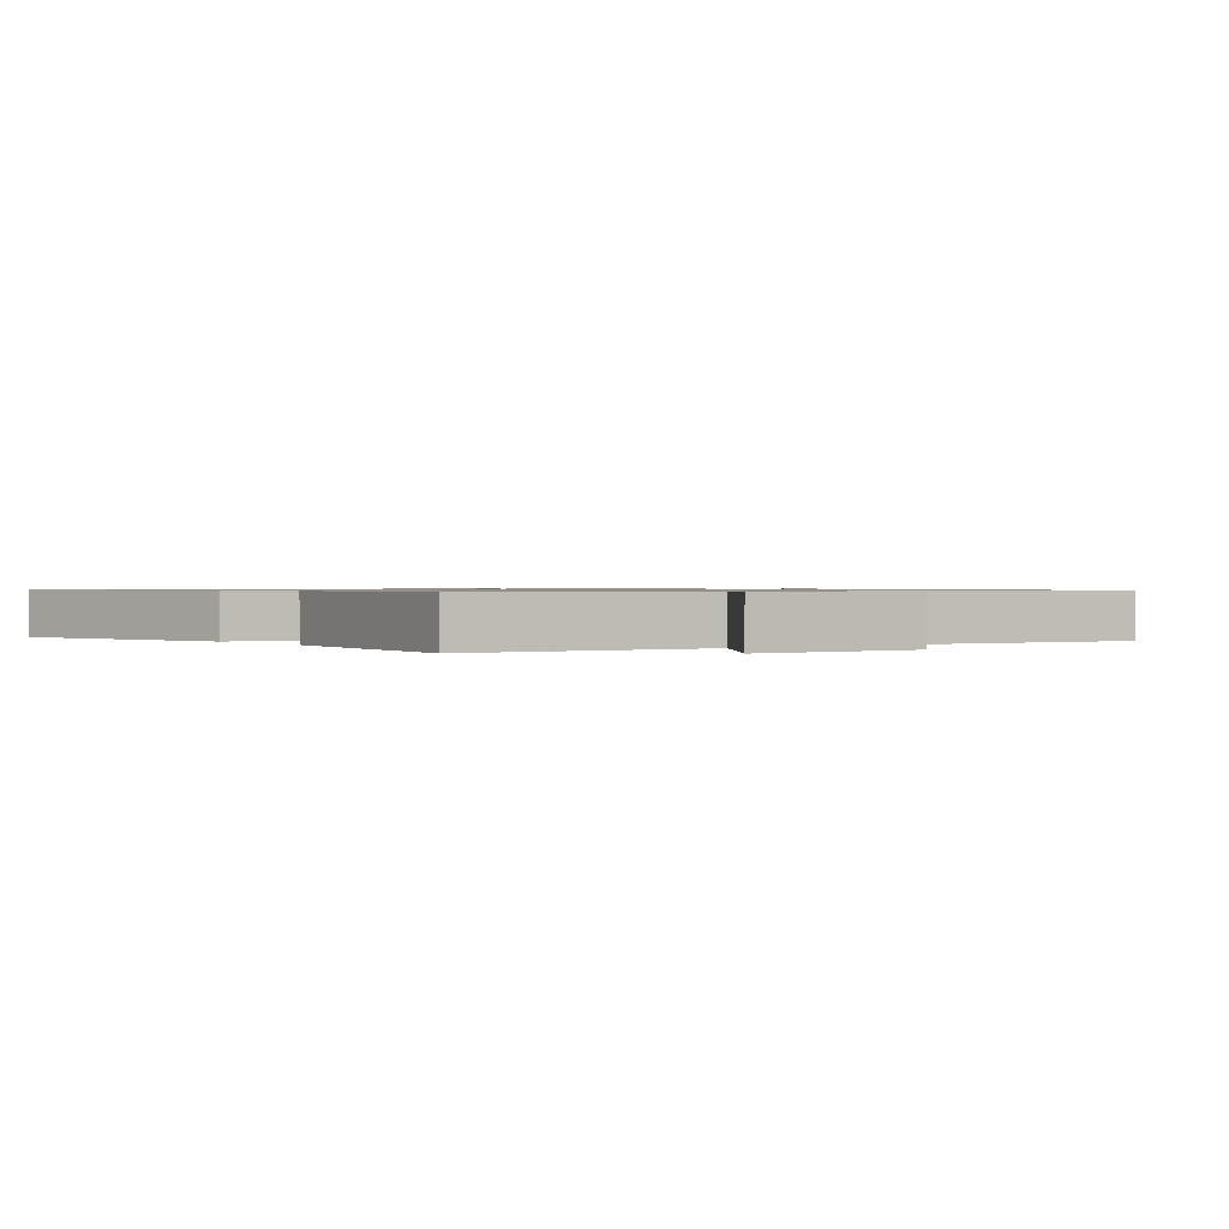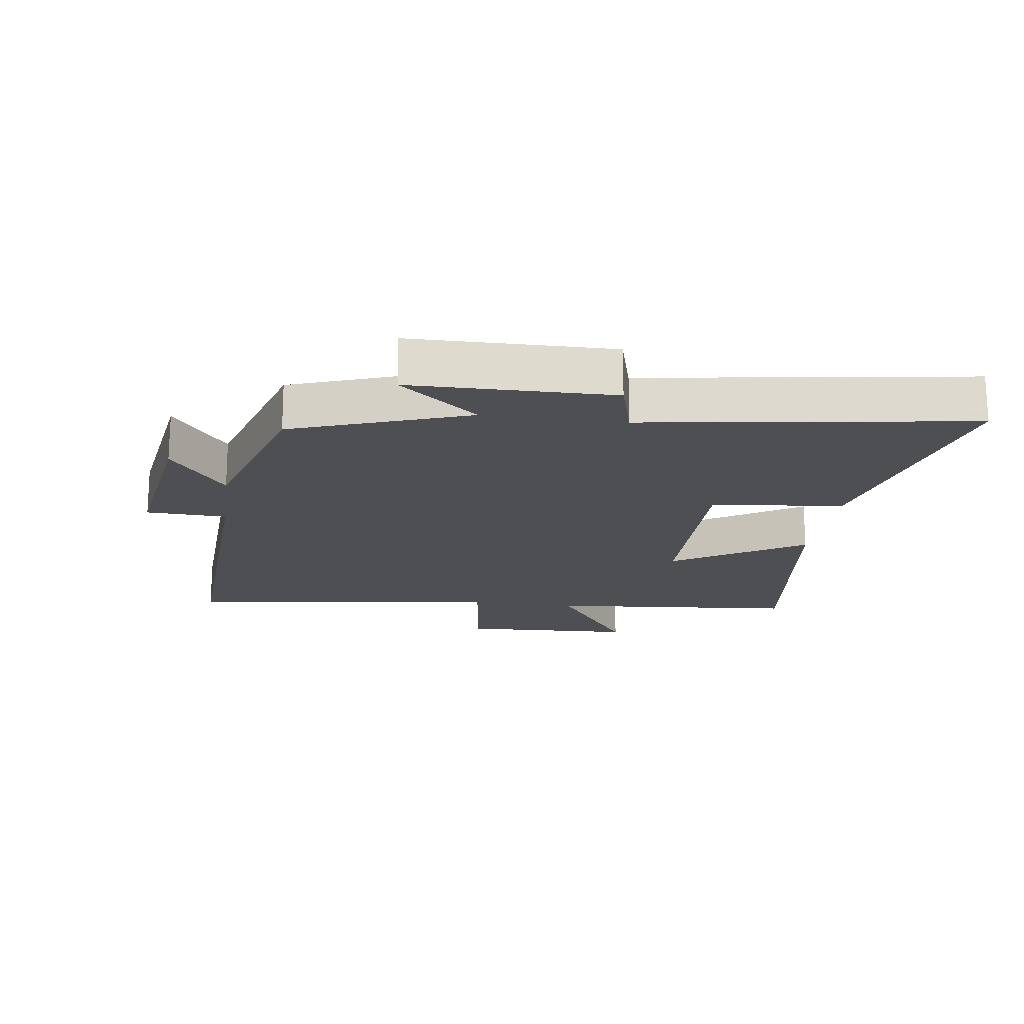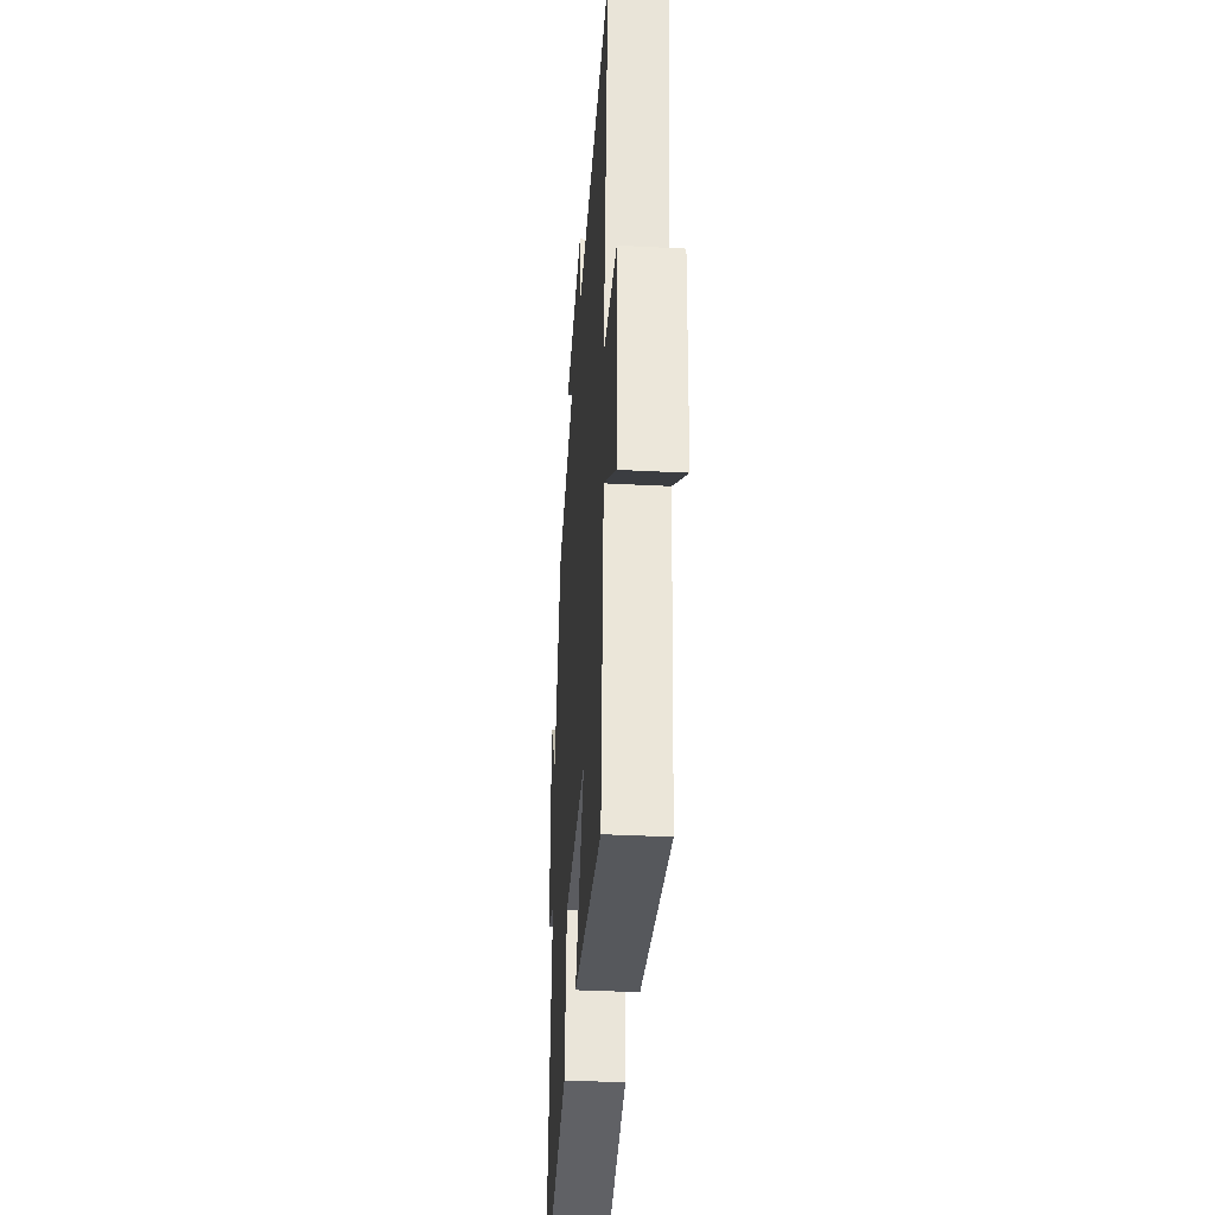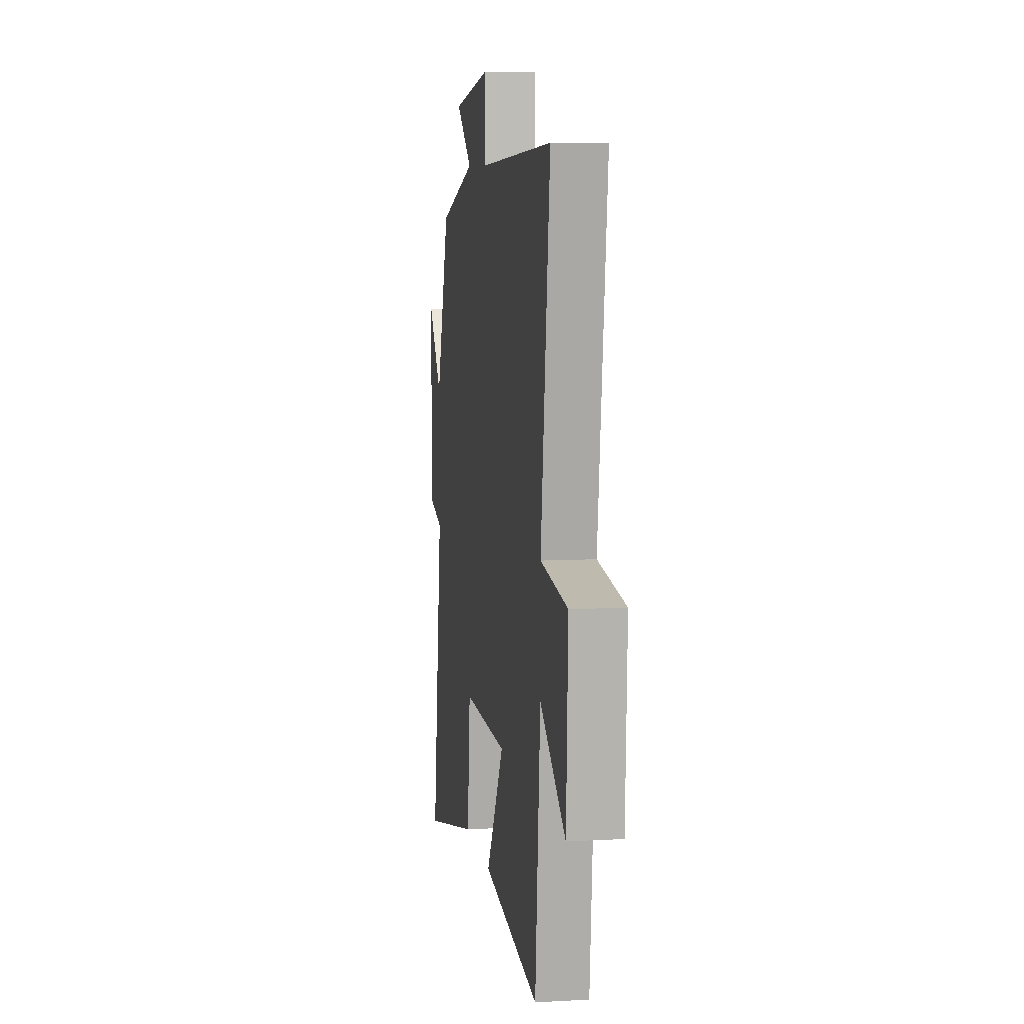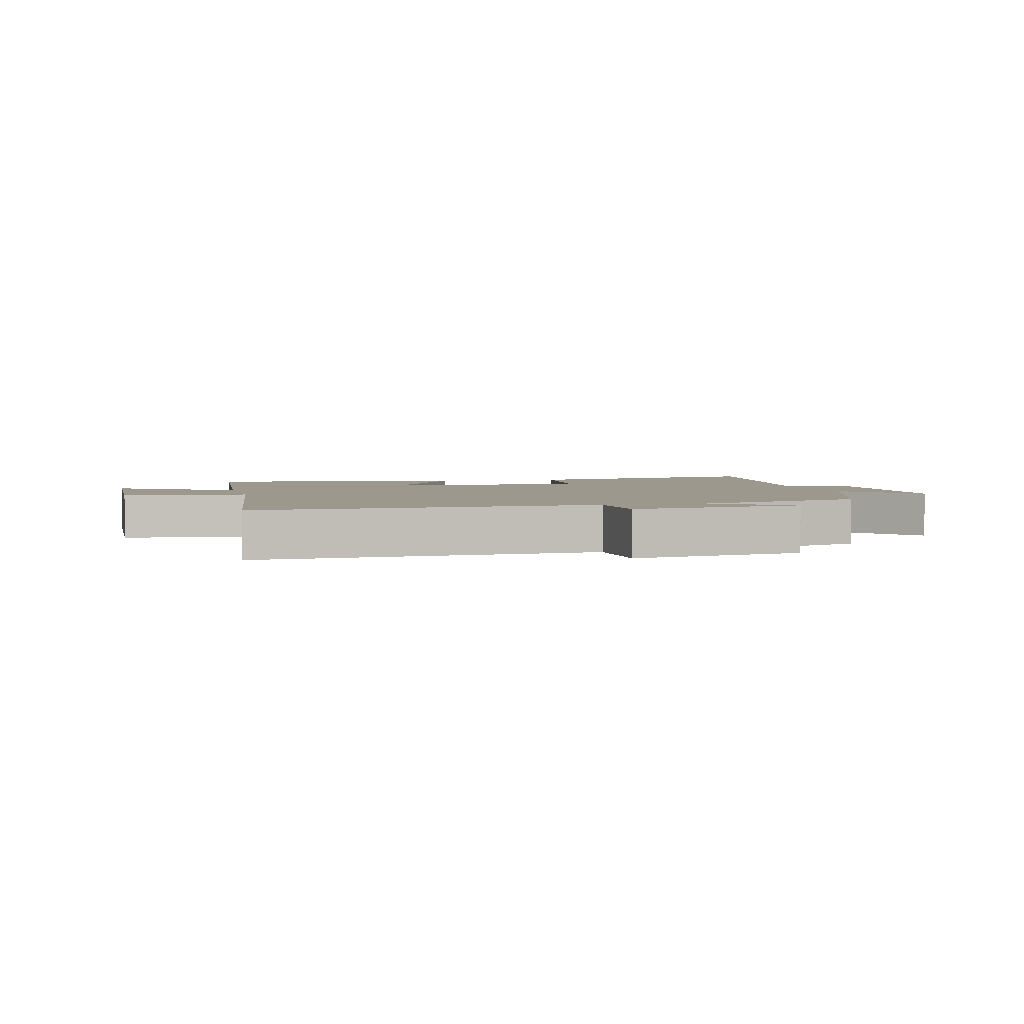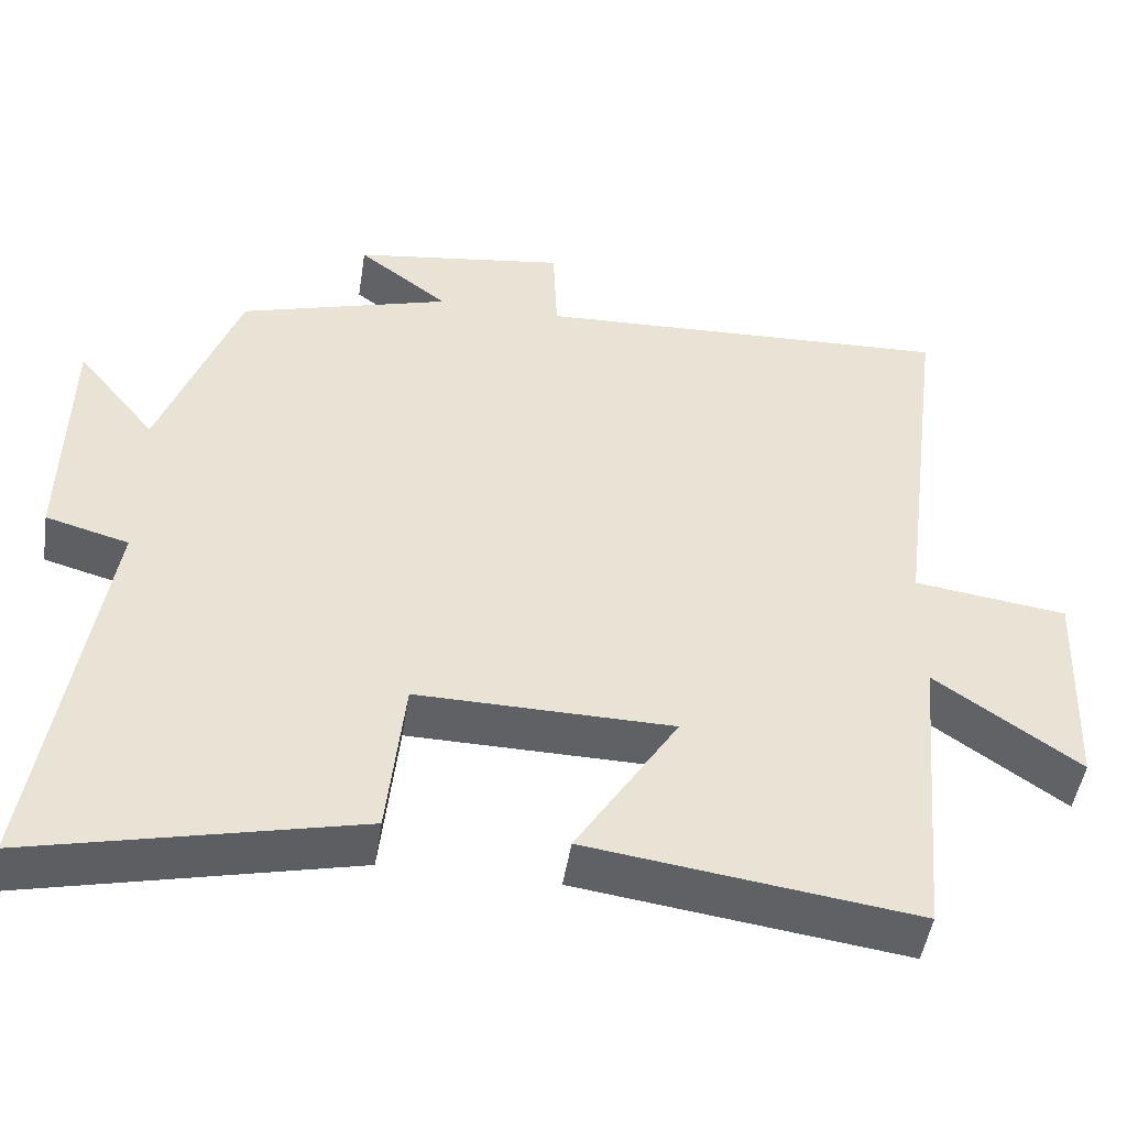
<metadata>
{"format":"obj","ext":"obj","renderer":"f3d","projection":"perspective","resolution":1024,"background":"white","views":[{"elev":0.8,"azim":-127.4,"up":"+Y"},{"elev":-18.1,"azim":82.0,"up":"+Y"},{"elev":-35.9,"azim":-93.9,"up":"+Z"},{"elev":7.9,"azim":-98.8,"up":"+Z"},{"elev":3.0,"azim":-14.3,"up":"+Y"},{"elev":-48.5,"azim":171.1,"up":"+Z"}]}
</metadata>
<code>
v 0.401 0.07 0.42
v 0.5 0.07 0.142
v 0.601 0.07 0.267
v 0.605 0.07 -0.051
v 0.5 0.07 -0.08
v 0.578 0.07 -0.596
v 0.167 0.07 -0.5
v 0.145 0.07 -0.289
v -0.179 0.07 -0.293
v -0.049 0.07 -0.5
v -0.464 0.07 -0.556
v -0.5 0.07 -0.157
v -0.683 0.07 -0.285
v -0.695 0.07 -0.007
v -0.5 0.07 0.019
v -0.565 0.07 0.525
v -0.03 0.07 0.5
v -0.025 0.07 0.628
v 0.247 0.07 0.588
v 0.132 0.07 0.5
v 0.401 0 0.42
v 0.5 0 0.142
v 0.601 0 0.267
v 0.605 0 -0.051
v 0.5 0 -0.08
v 0.578 0 -0.596
v 0.167 0 -0.5
v 0.145 0 -0.289
v -0.179 0 -0.293
v -0.049 0 -0.5
v -0.464 0 -0.556
v -0.5 0 -0.157
v -0.683 0 -0.285
v -0.695 0 -0.007
v -0.5 0 0.019
v -0.565 0 0.525
v -0.03 0 0.5
v -0.025 0 0.628
v 0.247 0 0.588
v 0.132 0 0.5
f 17 18 19 20
f 17 20 1 2
f 15 16 17 2
f 12 13 14 15
f 12 15 2
f 9 10 11 12
f 8 9 12 2
f 5 6 7 8
f 5 8 2
f 2 3 4 5
f 40 39 38 37
f 22 21 40 37
f 22 37 36 35
f 35 34 33 32
f 22 35 32
f 32 31 30 29
f 22 32 29 28
f 28 27 26 25
f 22 28 25
f 25 24 23 22
f 1 21 22 2
f 2 22 23 3
f 3 23 24 4
f 4 24 25 5
f 5 25 26 6
f 6 26 27 7
f 7 27 28 8
f 8 28 29 9
f 9 29 30 10
f 10 30 31 11
f 11 31 32 12
f 12 32 33 13
f 13 33 34 14
f 14 34 35 15
f 15 35 36 16
f 16 36 37 17
f 17 37 38 18
f 18 38 39 19
f 19 39 40 20
f 20 40 21 1

</code>
